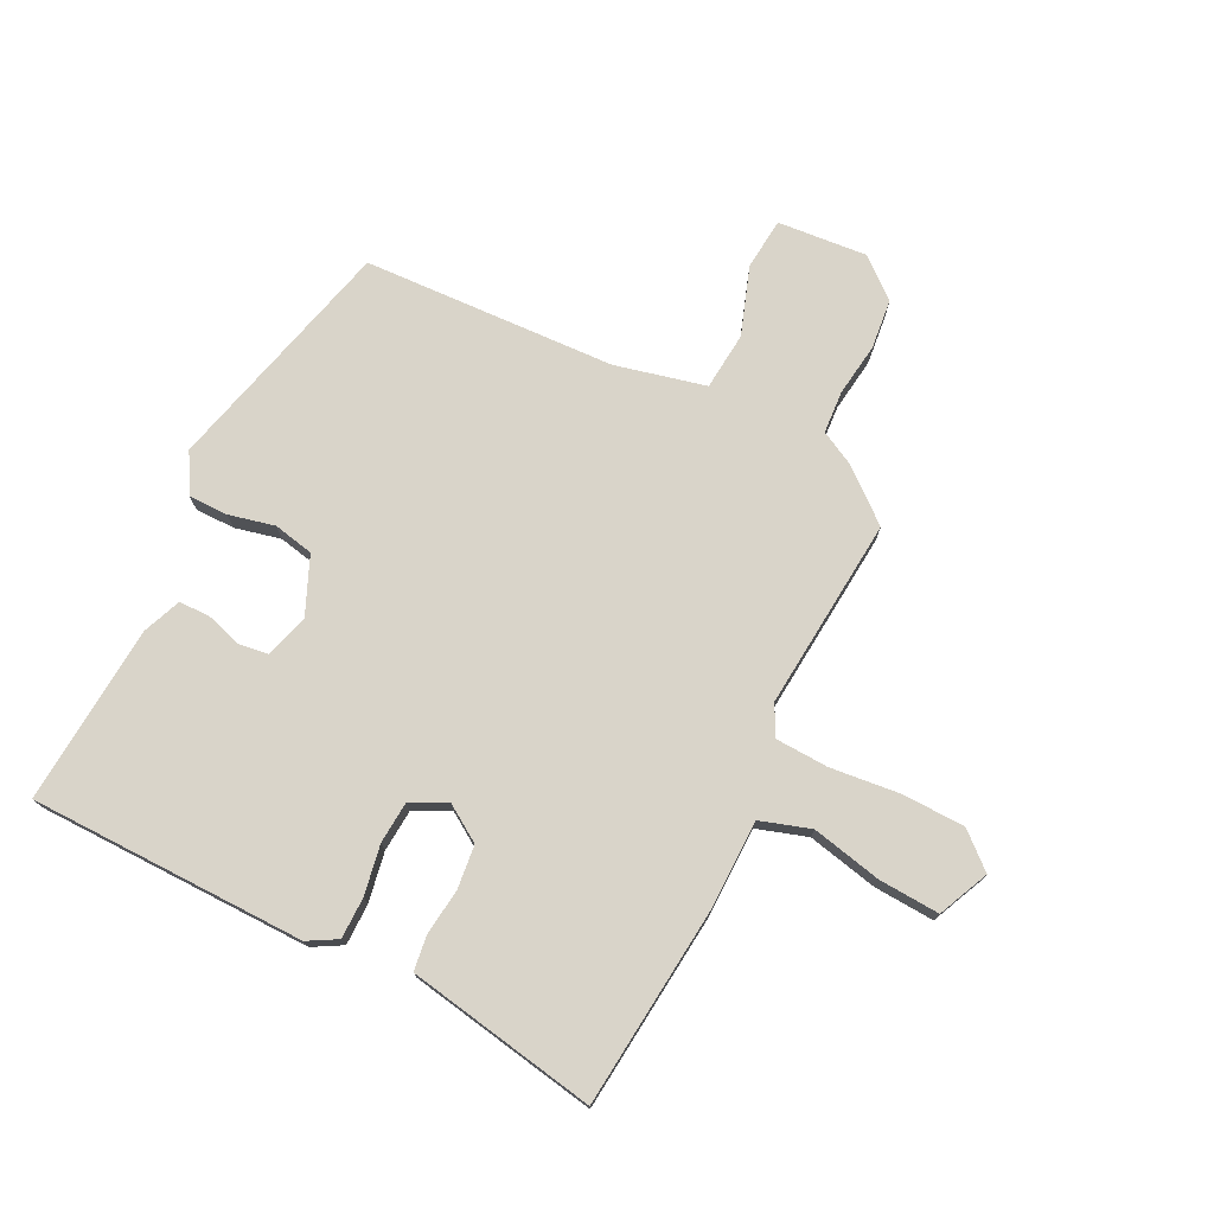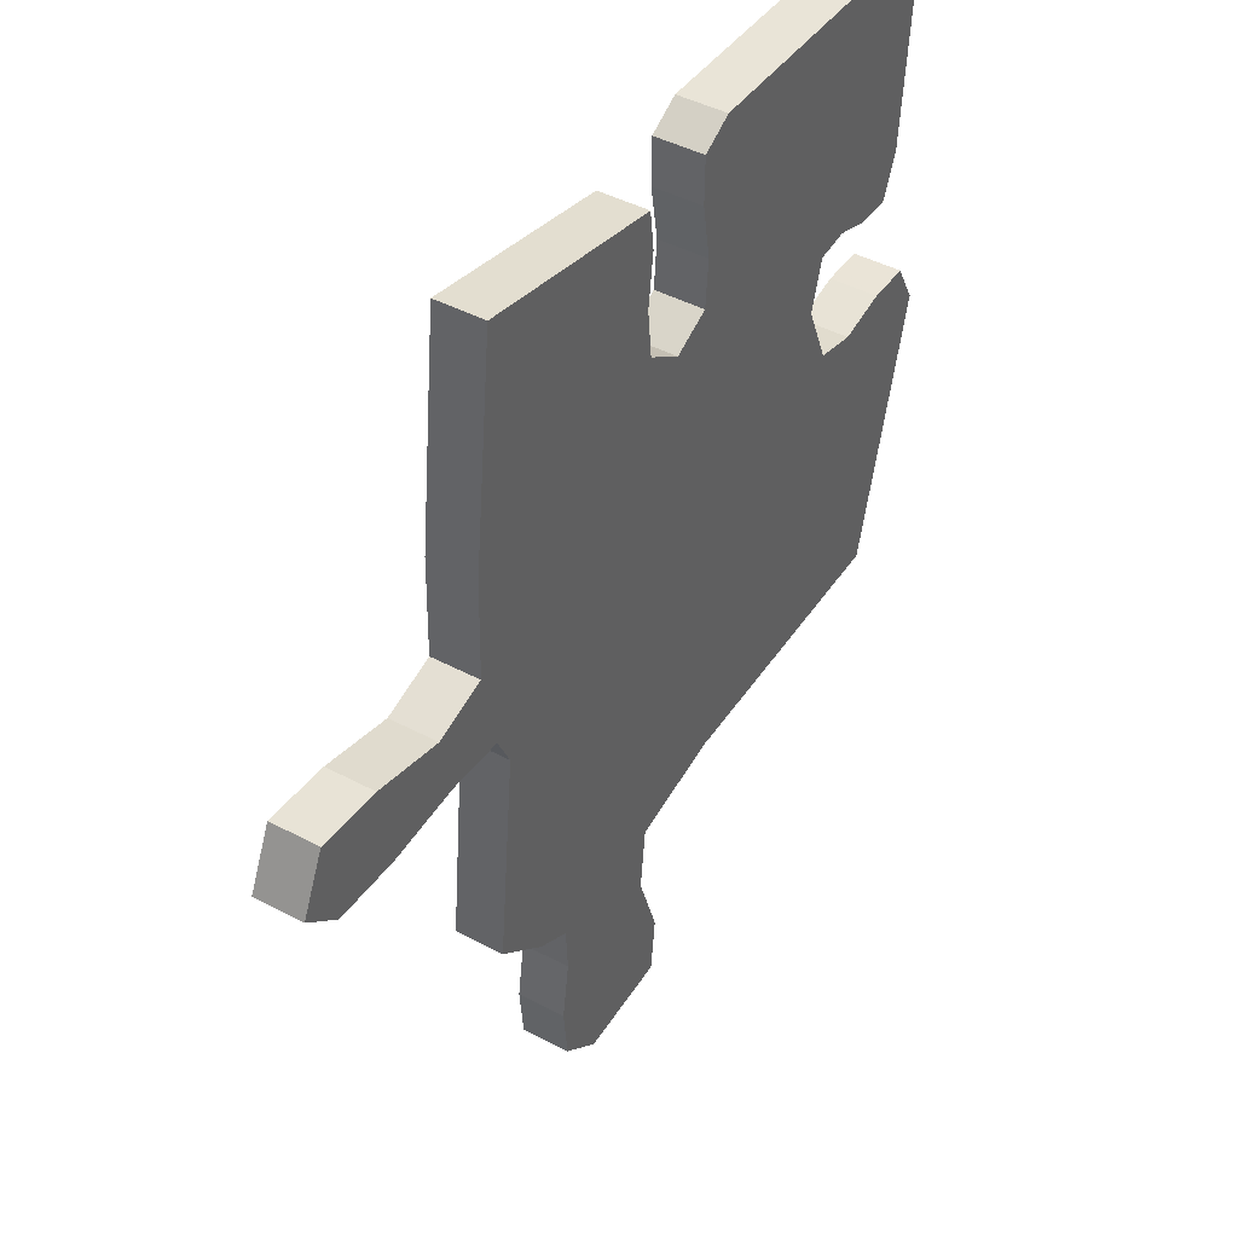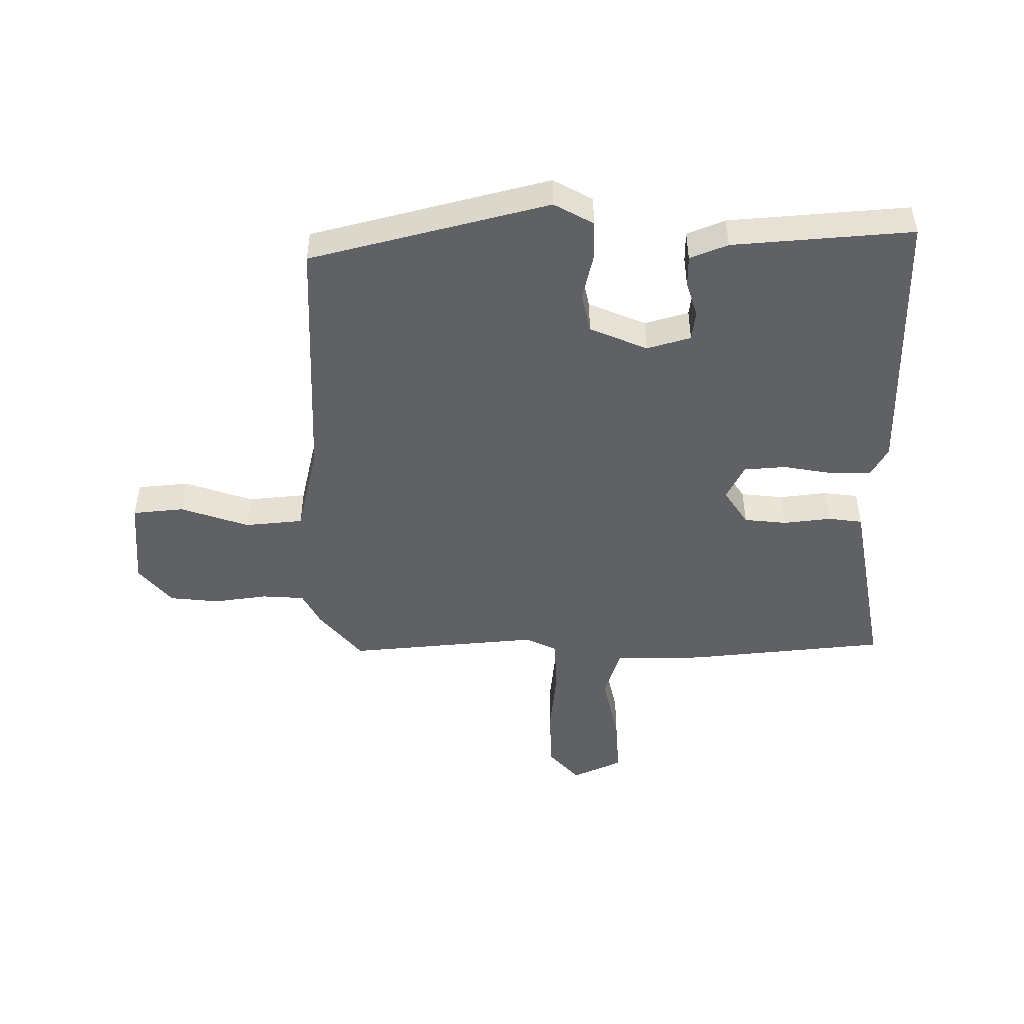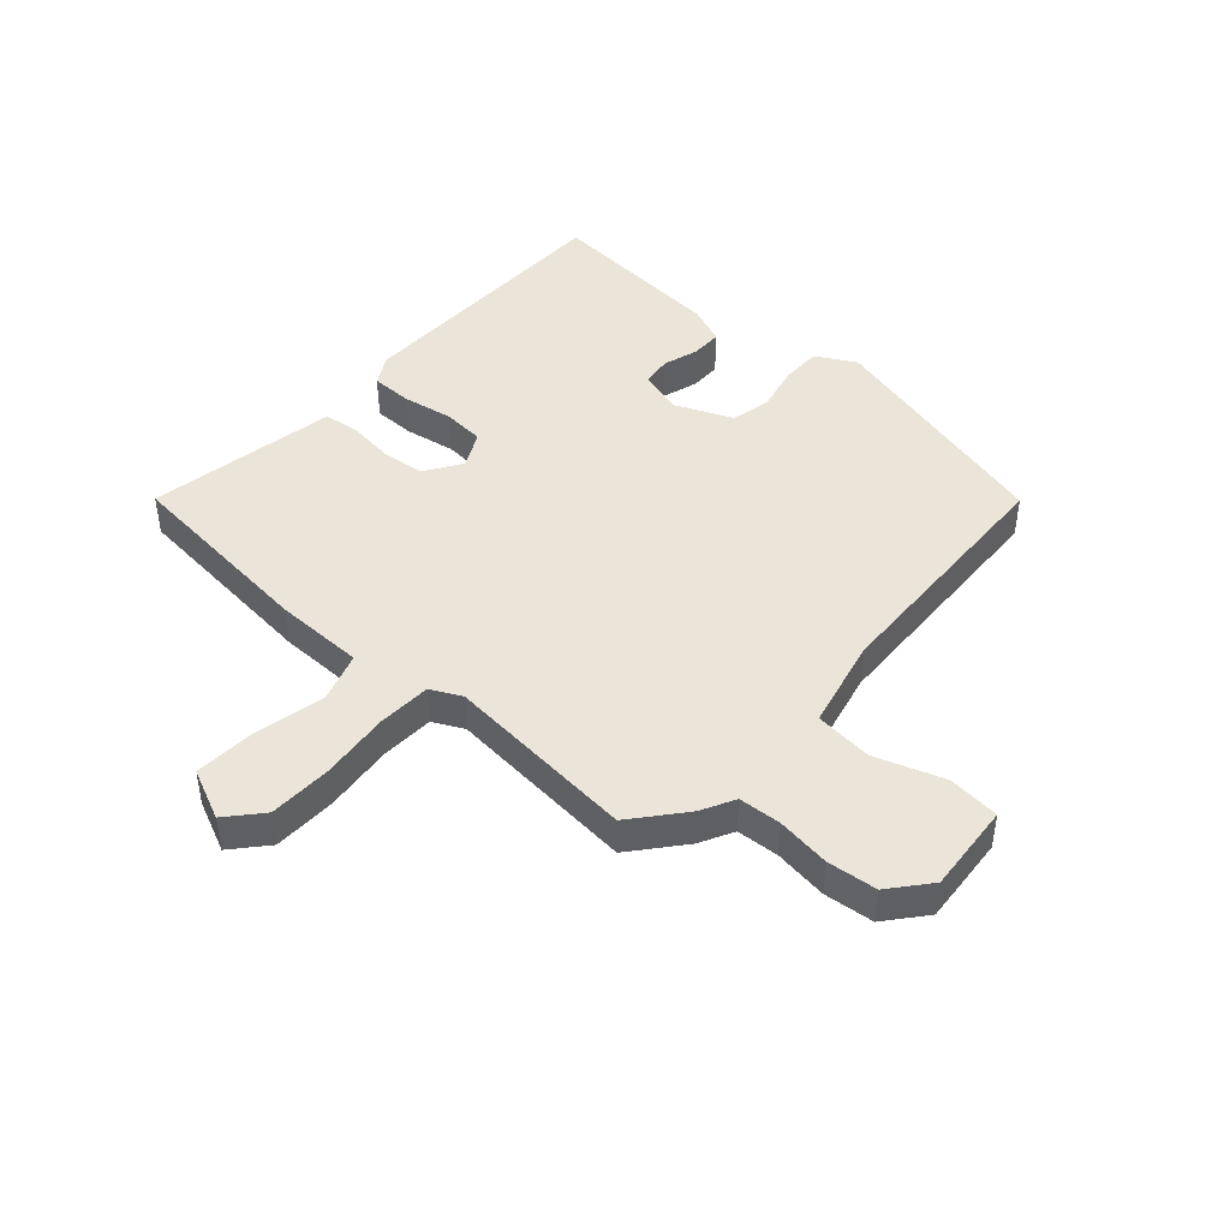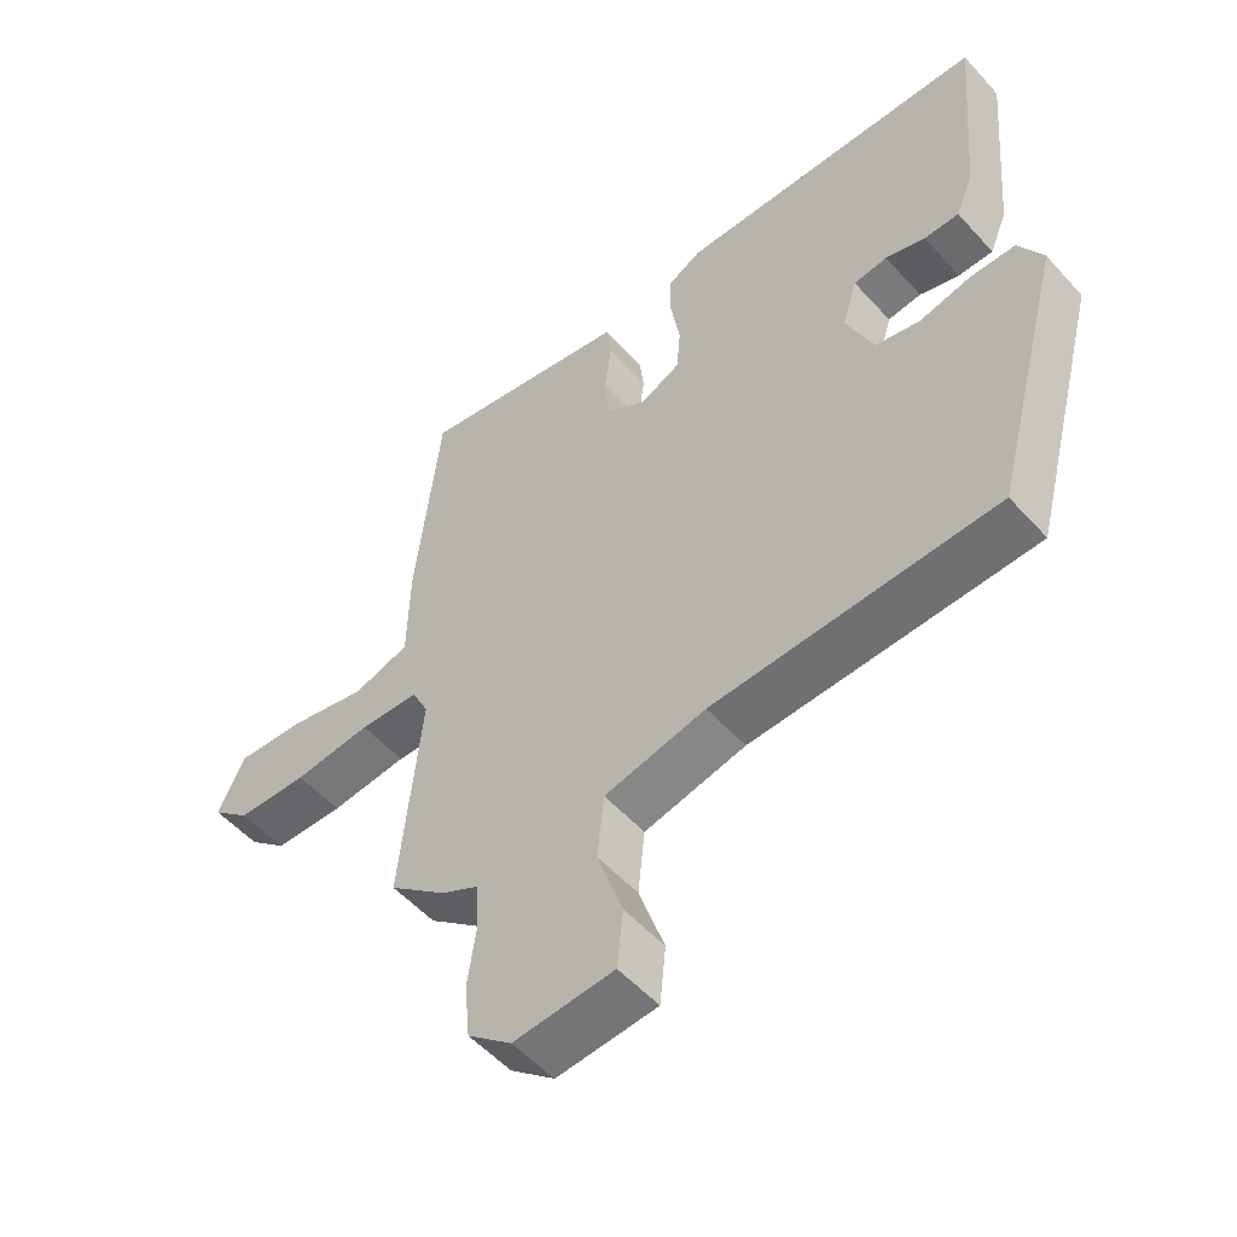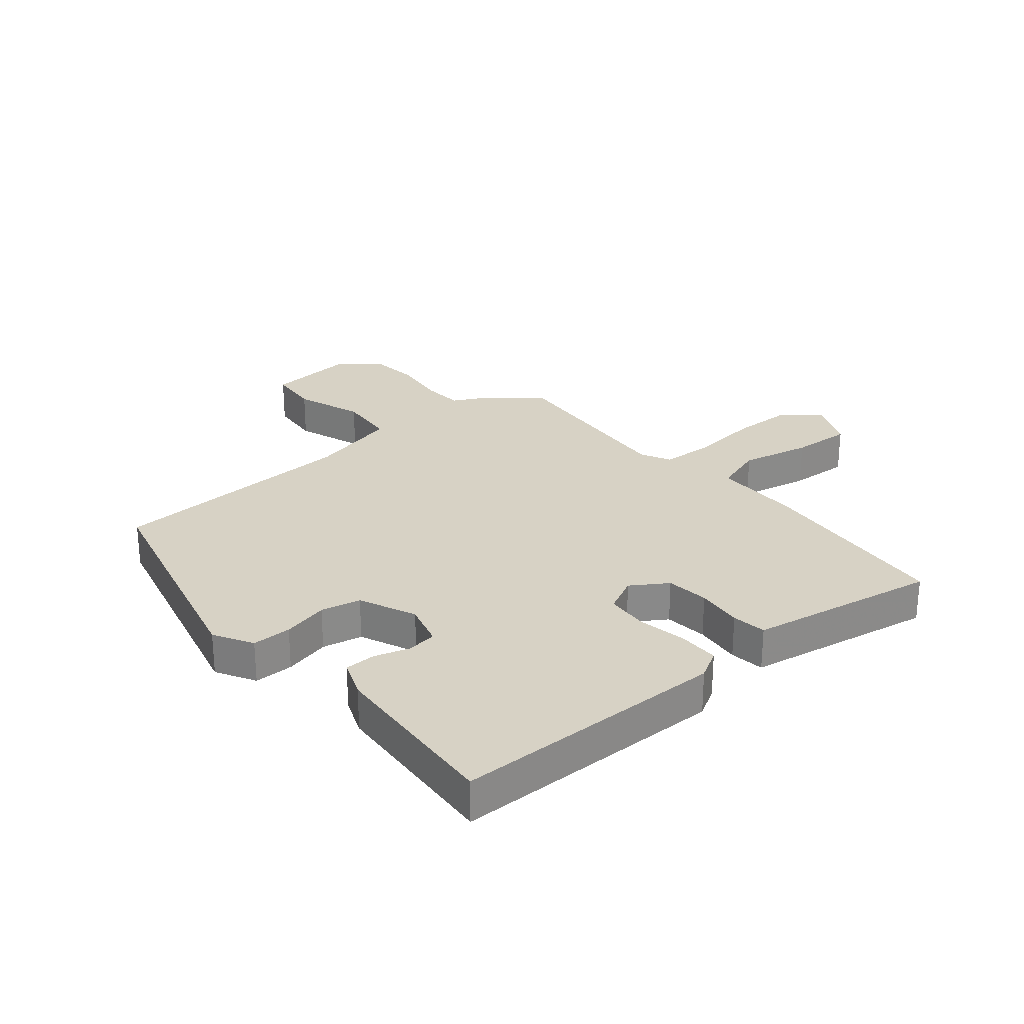
<metadata>
{"format":"obj","ext":"obj","renderer":"f3d","projection":"perspective","resolution":1024,"background":"white","views":[{"elev":74.9,"azim":25.9,"up":"+Y"},{"elev":44.0,"azim":122.0,"up":"+Z"},{"elev":-48.0,"azim":-90.1,"up":"+Y"},{"elev":45.0,"azim":131.2,"up":"+Y"},{"elev":-53.5,"azim":-139.1,"up":"+Z"},{"elev":27.2,"azim":-40.7,"up":"+Y"}]}
</metadata>
<code>
v -0.423 0.07 -0.49
v -0.528 0.07 -0.093
v -0.492 0.07 -0.027
v -0.426 0.07 -0.026
v -0.349 0.07 -0.043
v -0.282 0.07 -0.028
v -0.242 0.07 0.068
v -0.264 0.07 0.141
v -0.314 0.07 0.147
v -0.373 0.07 0.128
v -0.425 0.07 0.128
v -0.451 0.07 0.191
v -0.477 0.07 0.491
v -0.016 0.07 0.502
v 0.033 0.07 0.475
v 0.034 0.07 0.406
v 0.02 0.07 0.323
v 0.026 0.07 0.253
v 0.086 0.07 0.224
v 0.146 0.07 0.264
v 0.153 0.07 0.336
v 0.143 0.07 0.414
v 0.15 0.07 0.472
v 0.208 0.07 0.483
v 0.466 0.07 0.532
v 0.502 0.07 0.2
v 0.505 0.07 0.05
v 0.589 0.07 0.024
v 0.706 0.07 0.051
v 0.807 0.07 0.058
v 0.846 0.07 -0.026
v 0.789 0.07 -0.077
v 0.684 0.07 -0.081
v 0.568 0.07 -0.07
v 0.479 0.07 -0.075
v 0.454 0.07 -0.126
v 0.485 0.07 -0.446
v 0.4 0.07 -0.518
v 0.344 0.07 -0.548
v 0.34 0.07 -0.619
v 0.353 0.07 -0.708
v 0.345 0.07 -0.791
v 0.28 0.07 -0.846
v 0.131 0.07 -0.835
v 0.122 0.07 -0.749
v 0.16 0.07 -0.635
v 0.15 0.07 -0.538
v -0.001 0.07 -0.504
v -0.423 0 -0.49
v -0.528 0 -0.093
v -0.492 0 -0.027
v -0.426 0 -0.026
v -0.349 0 -0.043
v -0.282 0 -0.028
v -0.242 0 0.068
v -0.264 0 0.141
v -0.314 0 0.147
v -0.373 0 0.128
v -0.425 0 0.128
v -0.451 0 0.191
v -0.477 0 0.491
v -0.016 0 0.502
v 0.033 0 0.475
v 0.034 0 0.406
v 0.02 0 0.323
v 0.026 0 0.253
v 0.086 0 0.224
v 0.146 0 0.264
v 0.153 0 0.336
v 0.143 0 0.414
v 0.15 0 0.472
v 0.208 0 0.483
v 0.466 0 0.532
v 0.502 0 0.2
v 0.505 0 0.05
v 0.589 0 0.024
v 0.706 0 0.051
v 0.807 0 0.058
v 0.846 0 -0.026
v 0.789 0 -0.077
v 0.684 0 -0.081
v 0.568 0 -0.07
v 0.479 0 -0.075
v 0.454 0 -0.126
v 0.485 0 -0.446
v 0.4 0 -0.518
v 0.344 0 -0.548
v 0.34 0 -0.619
v 0.353 0 -0.708
v 0.345 0 -0.791
v 0.28 0 -0.846
v 0.131 0 -0.835
v 0.122 0 -0.749
v 0.16 0 -0.635
v 0.15 0 -0.538
v -0.001 0 -0.504
f 44 45 46
f 43 44 46
f 42 43 46
f 41 42 46
f 40 41 46
f 39 40 46 47
f 39 47 48
f 38 39 48
f 37 38 48
f 36 37 48
f 32 33 34
f 31 32 34
f 30 31 34
f 29 30 34
f 28 29 34
f 27 28 34 35
f 35 36 48
f 27 35 48
f 26 27 48
f 25 26 48
f 24 25 48
f 21 22 23 24
f 15 16 17
f 14 15 17
f 13 14 17
f 12 13 17
f 11 12 17
f 10 11 17
f 9 10 17
f 8 9 17 18
f 7 8 18 19
f 3 4 5
f 2 3 5
f 1 2 5
f 48 1 5
f 48 5 6
f 20 21 24
f 20 24 48
f 19 20 48 6
f 6 7 19
f 94 93 92
f 94 92 91
f 94 91 90
f 94 90 89
f 94 89 88
f 95 94 88 87
f 96 95 87
f 96 87 86
f 96 86 85
f 96 85 84
f 82 81 80
f 82 80 79
f 82 79 78
f 82 78 77
f 82 77 76
f 83 82 76 75
f 96 84 83
f 96 83 75
f 96 75 74
f 96 74 73
f 96 73 72
f 72 71 70 69
f 65 64 63
f 65 63 62
f 65 62 61
f 65 61 60
f 65 60 59
f 65 59 58
f 65 58 57
f 66 65 57 56
f 67 66 56 55
f 53 52 51
f 53 51 50
f 53 50 49
f 53 49 96
f 54 53 96
f 72 69 68
f 96 72 68
f 54 96 68 67
f 67 55 54
f 1 49 50 2
f 2 50 51 3
f 3 51 52 4
f 4 52 53 5
f 5 53 54 6
f 6 54 55 7
f 7 55 56 8
f 8 56 57 9
f 9 57 58 10
f 10 58 59 11
f 11 59 60 12
f 12 60 61 13
f 13 61 62 14
f 14 62 63 15
f 15 63 64 16
f 16 64 65 17
f 17 65 66 18
f 18 66 67 19
f 19 67 68 20
f 20 68 69 21
f 21 69 70 22
f 22 70 71 23
f 23 71 72 24
f 24 72 73 25
f 25 73 74 26
f 26 74 75 27
f 27 75 76 28
f 28 76 77 29
f 29 77 78 30
f 30 78 79 31
f 31 79 80 32
f 32 80 81 33
f 33 81 82 34
f 34 82 83 35
f 35 83 84 36
f 36 84 85 37
f 37 85 86 38
f 38 86 87 39
f 39 87 88 40
f 40 88 89 41
f 41 89 90 42
f 42 90 91 43
f 43 91 92 44
f 44 92 93 45
f 45 93 94 46
f 46 94 95 47
f 47 95 96 48
f 48 96 49 1

</code>
